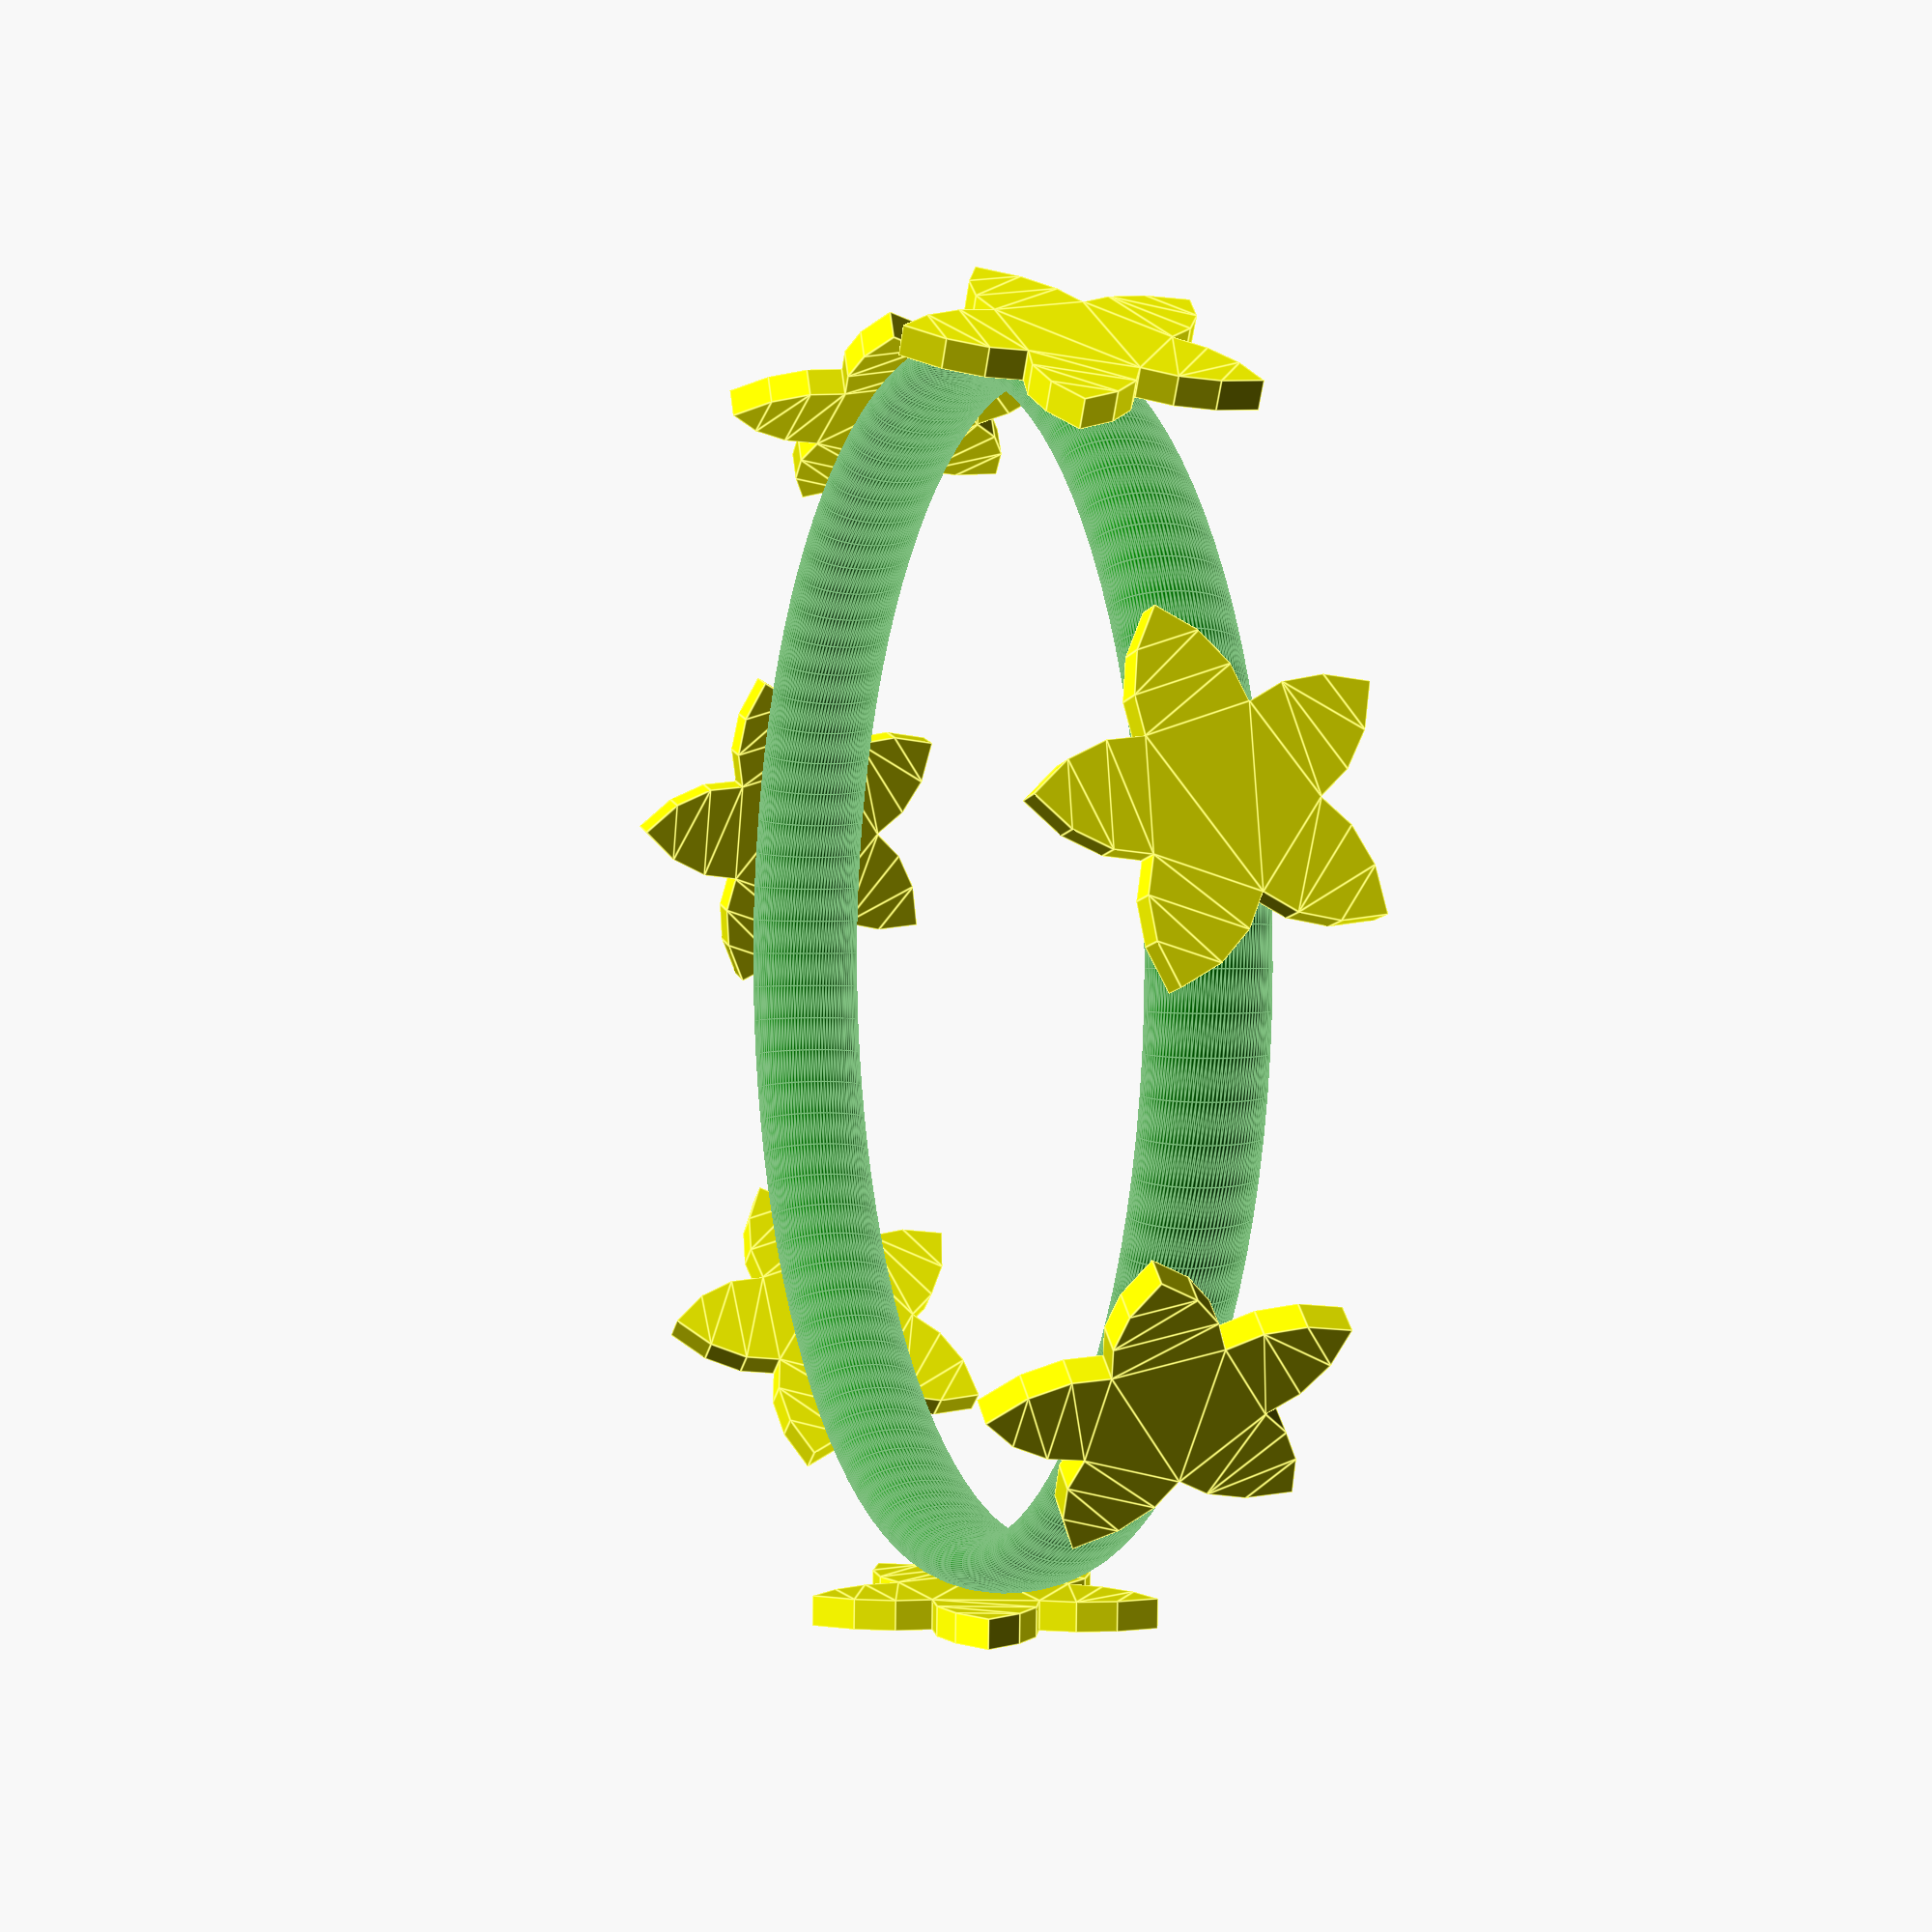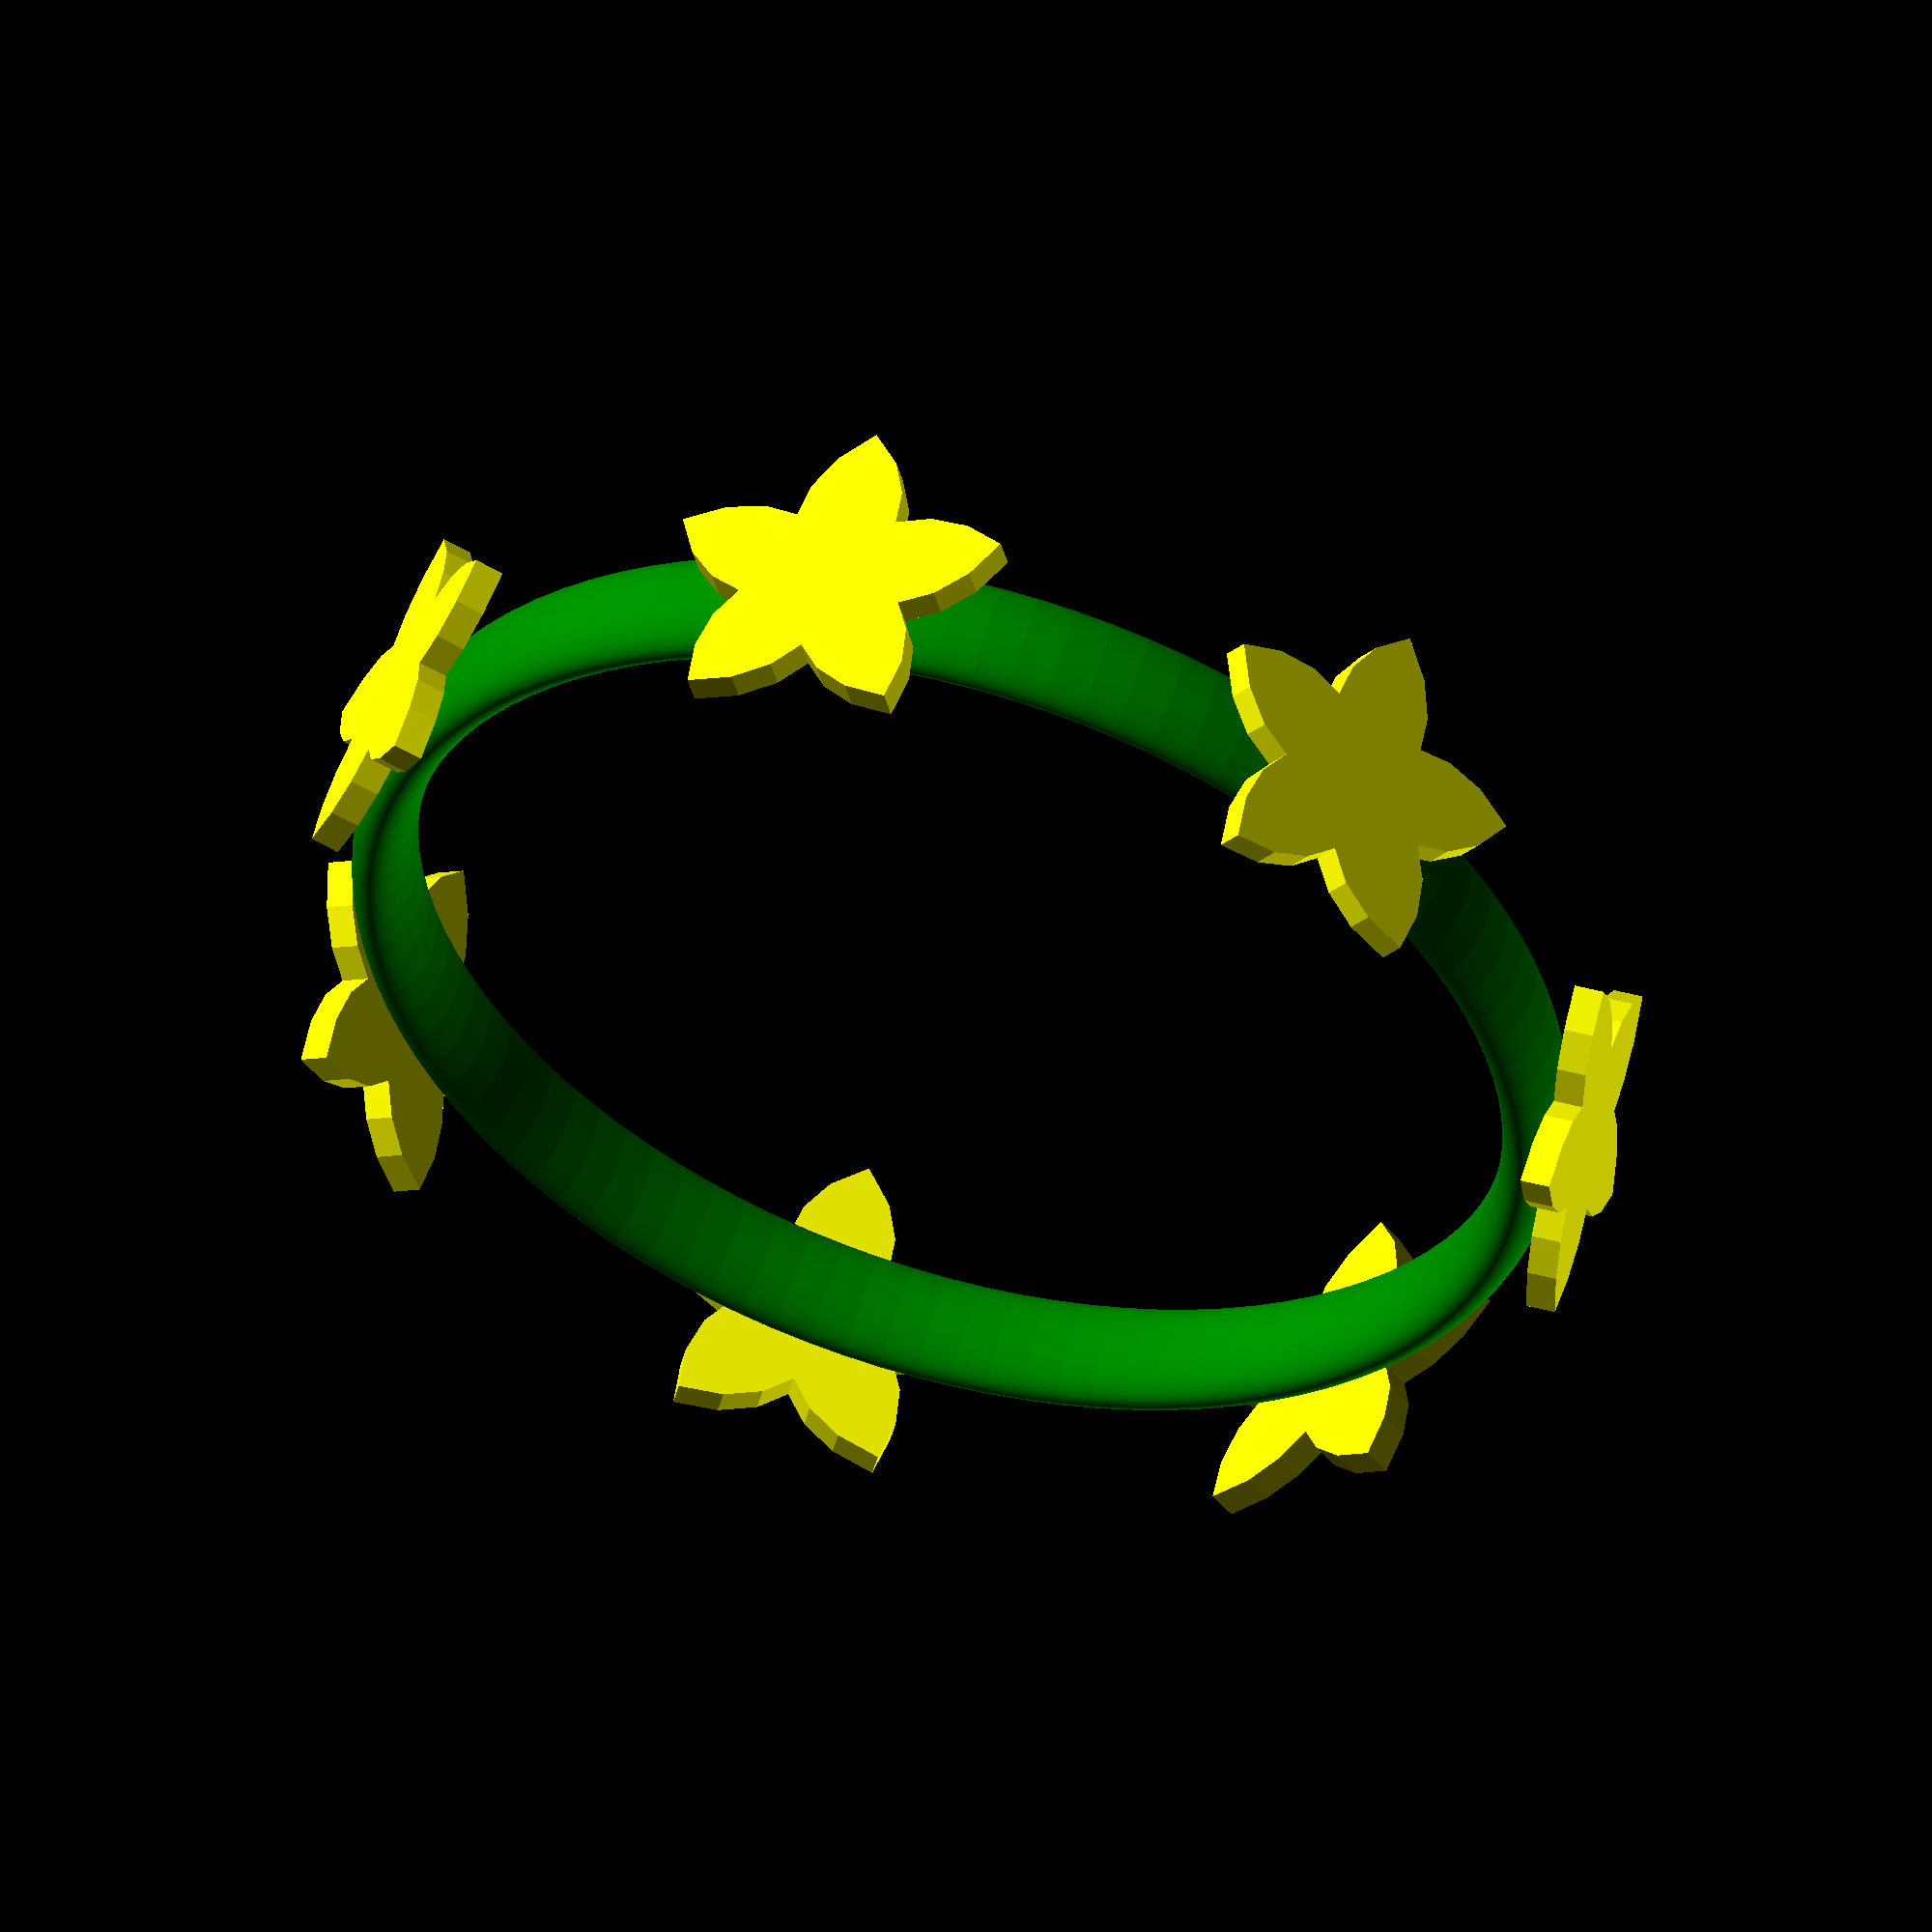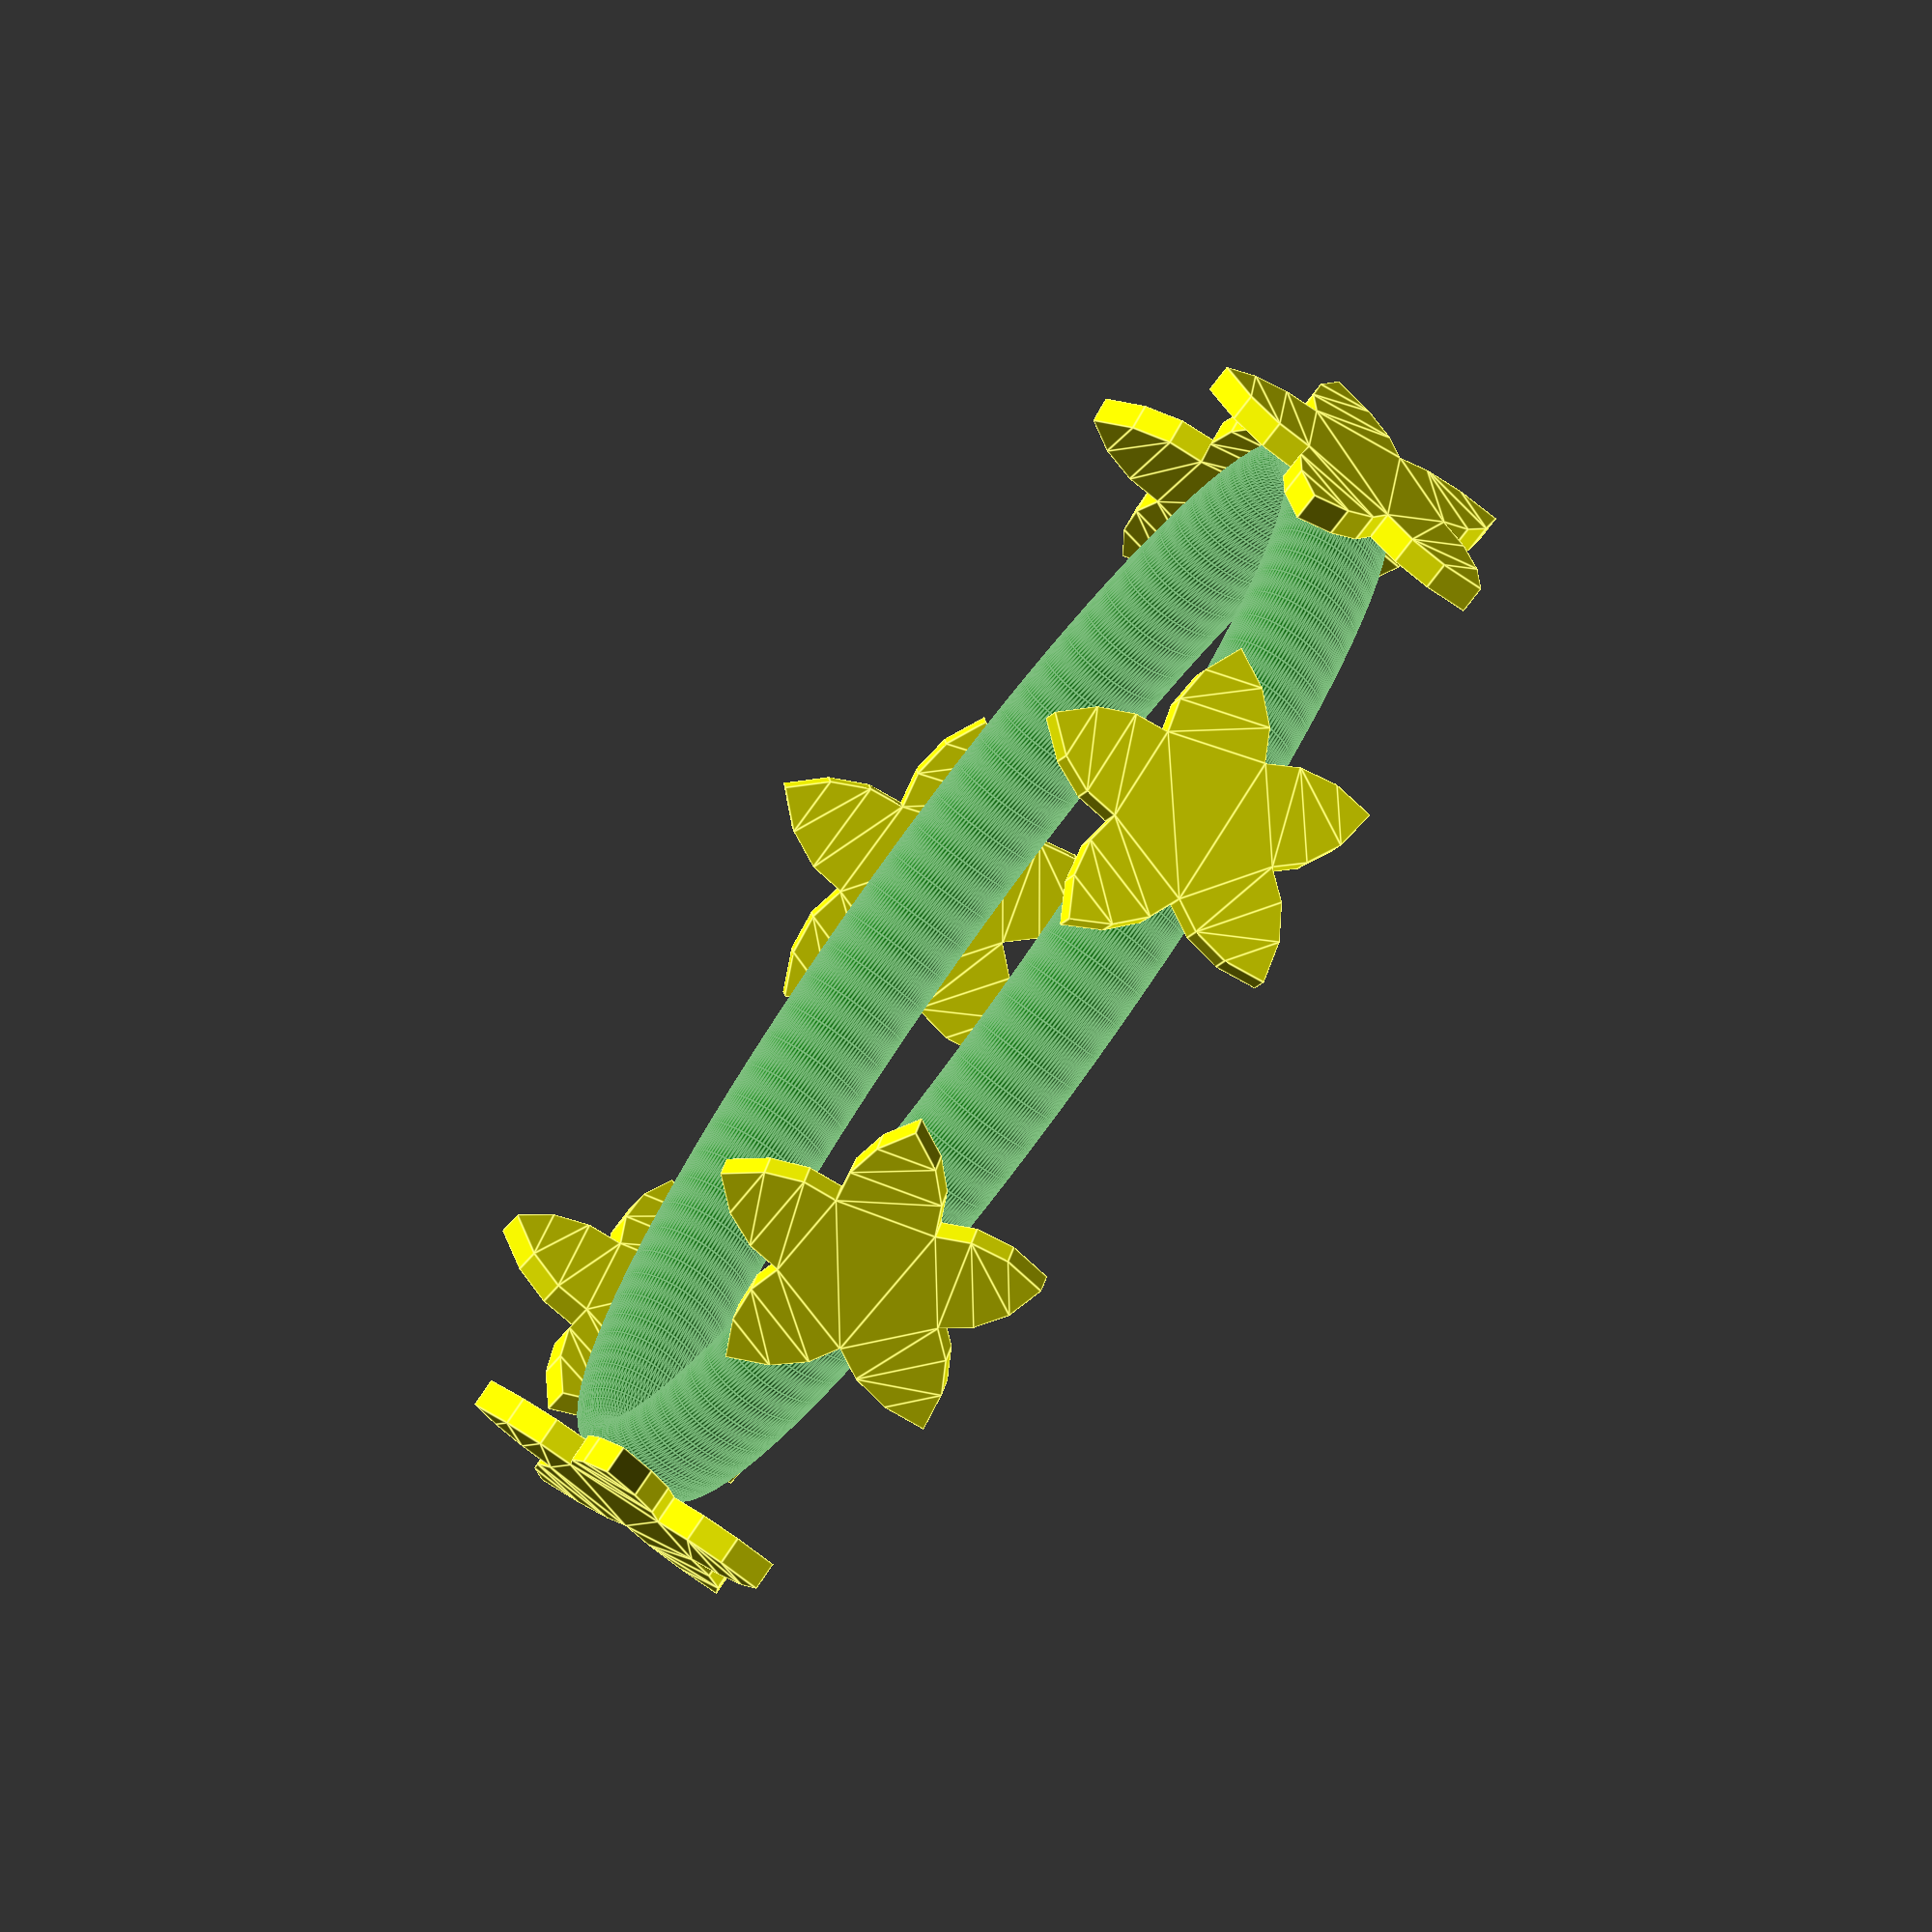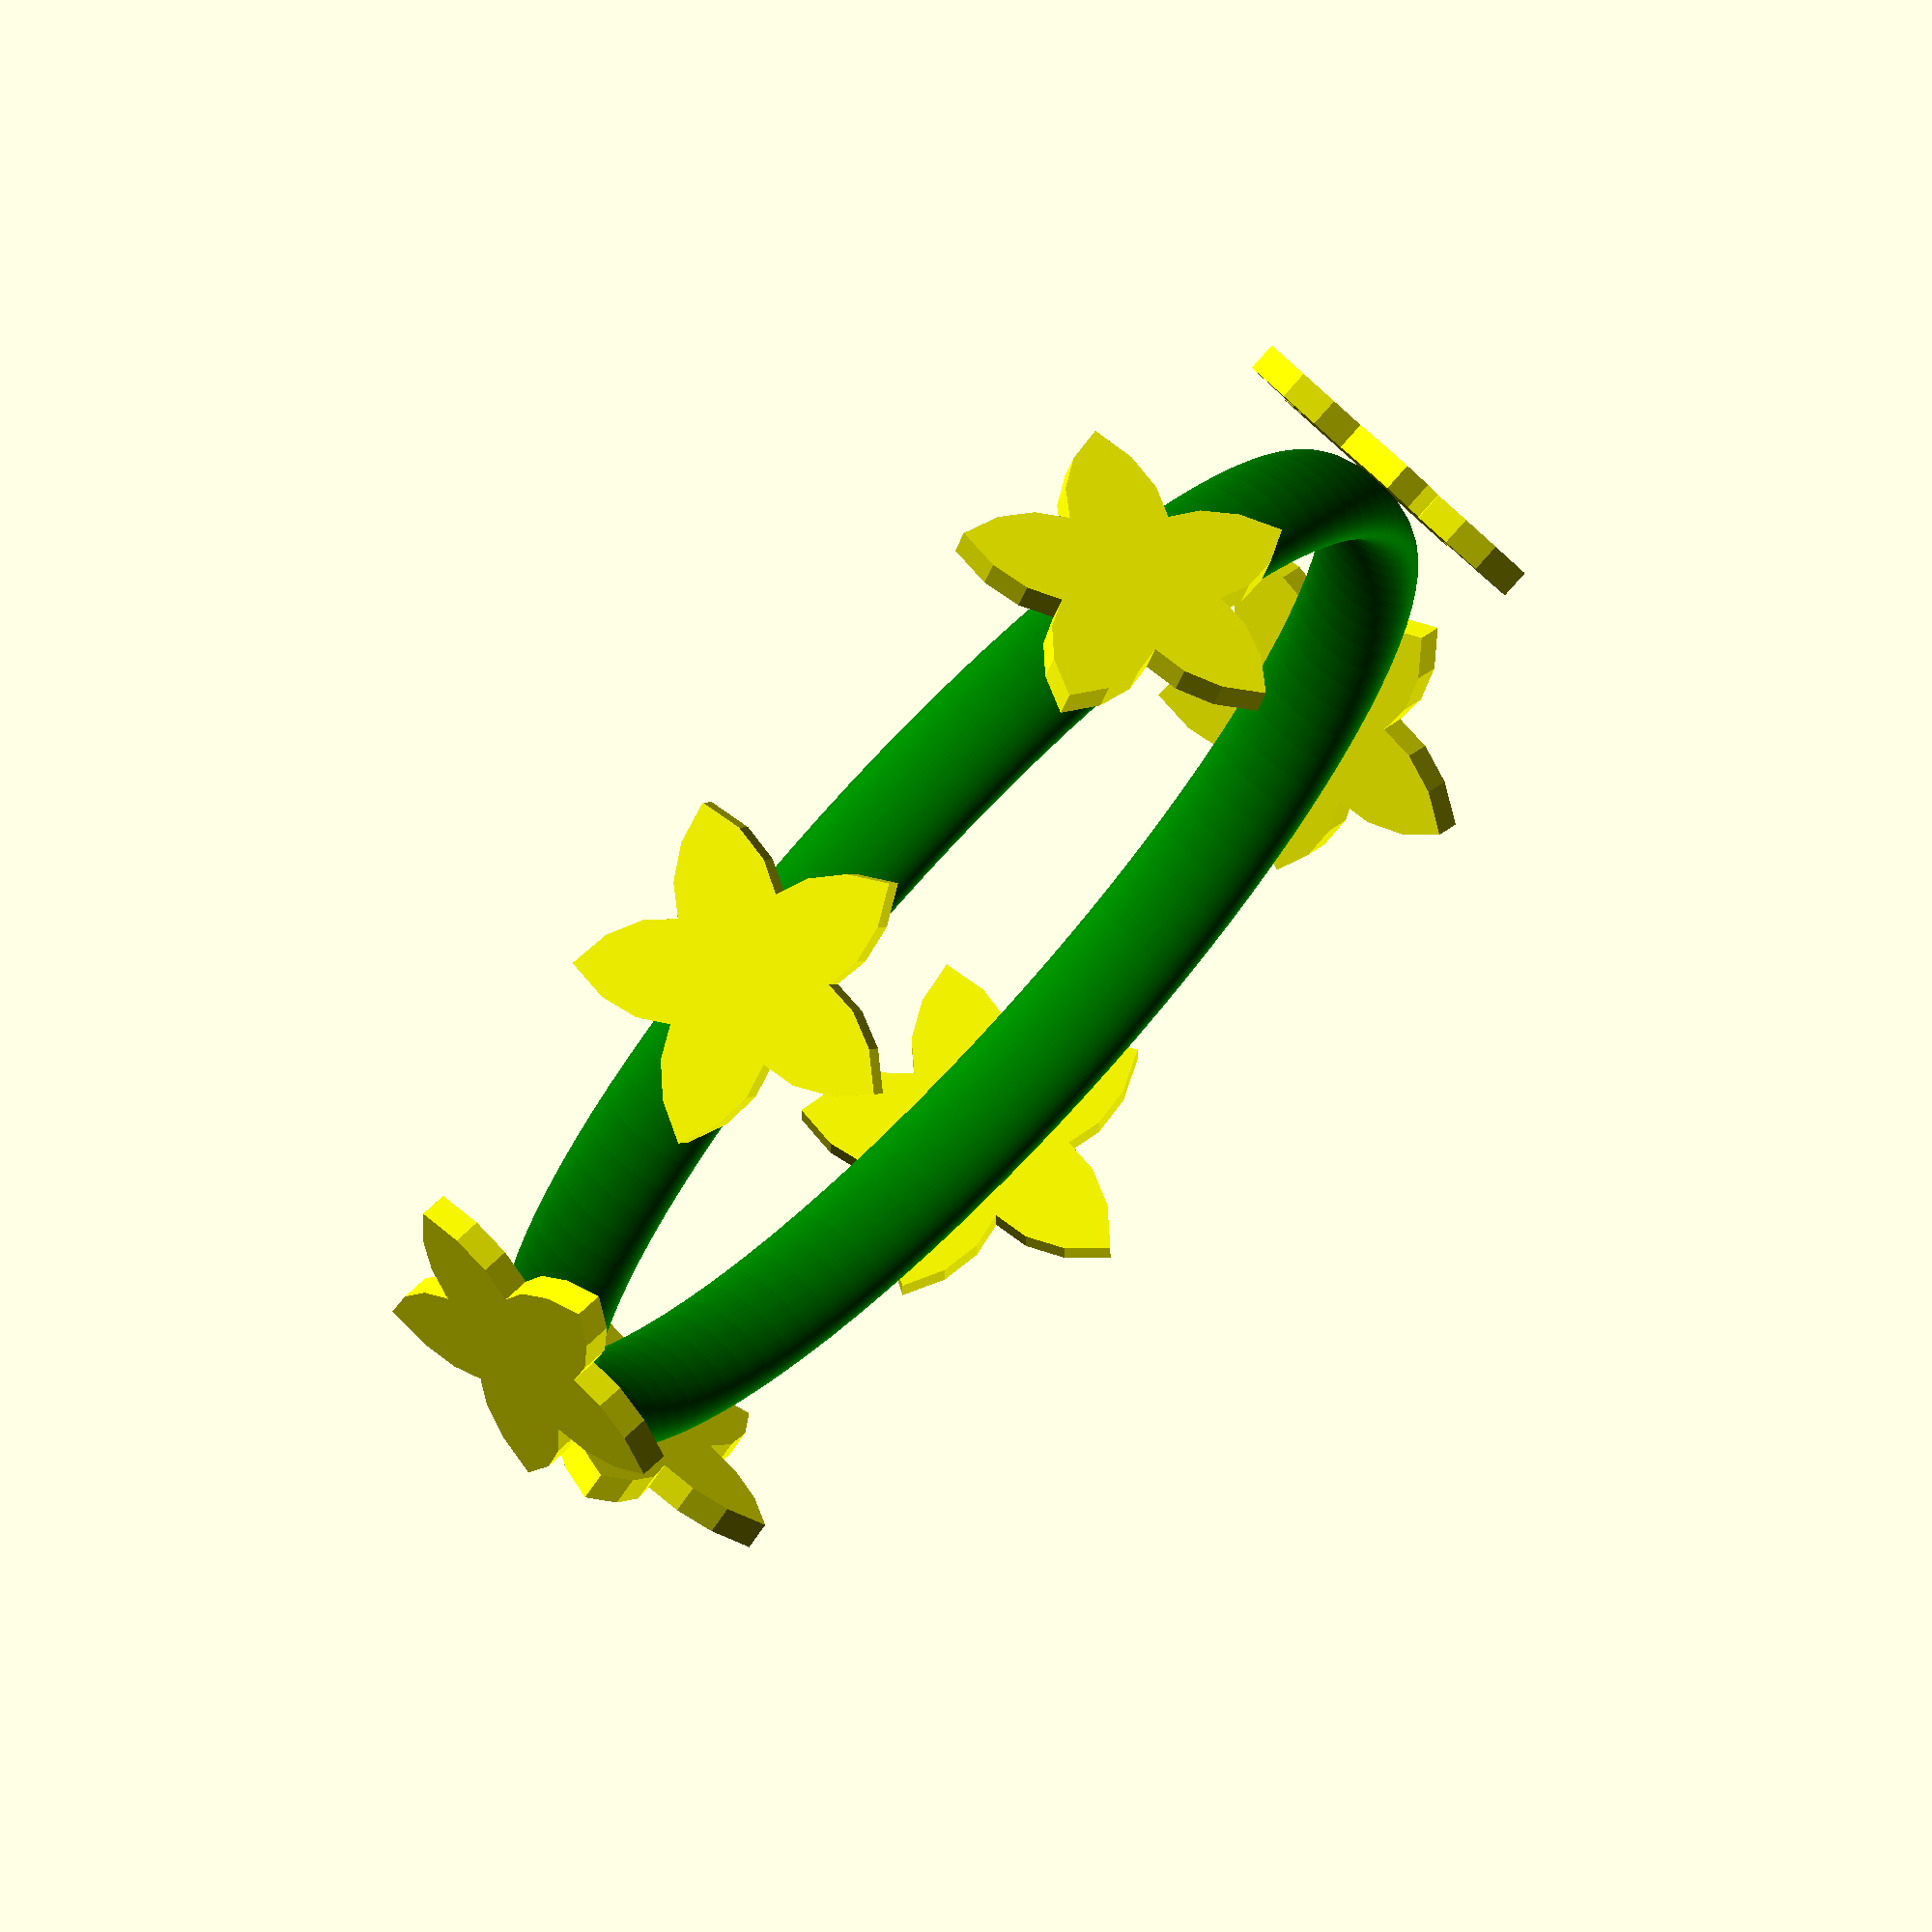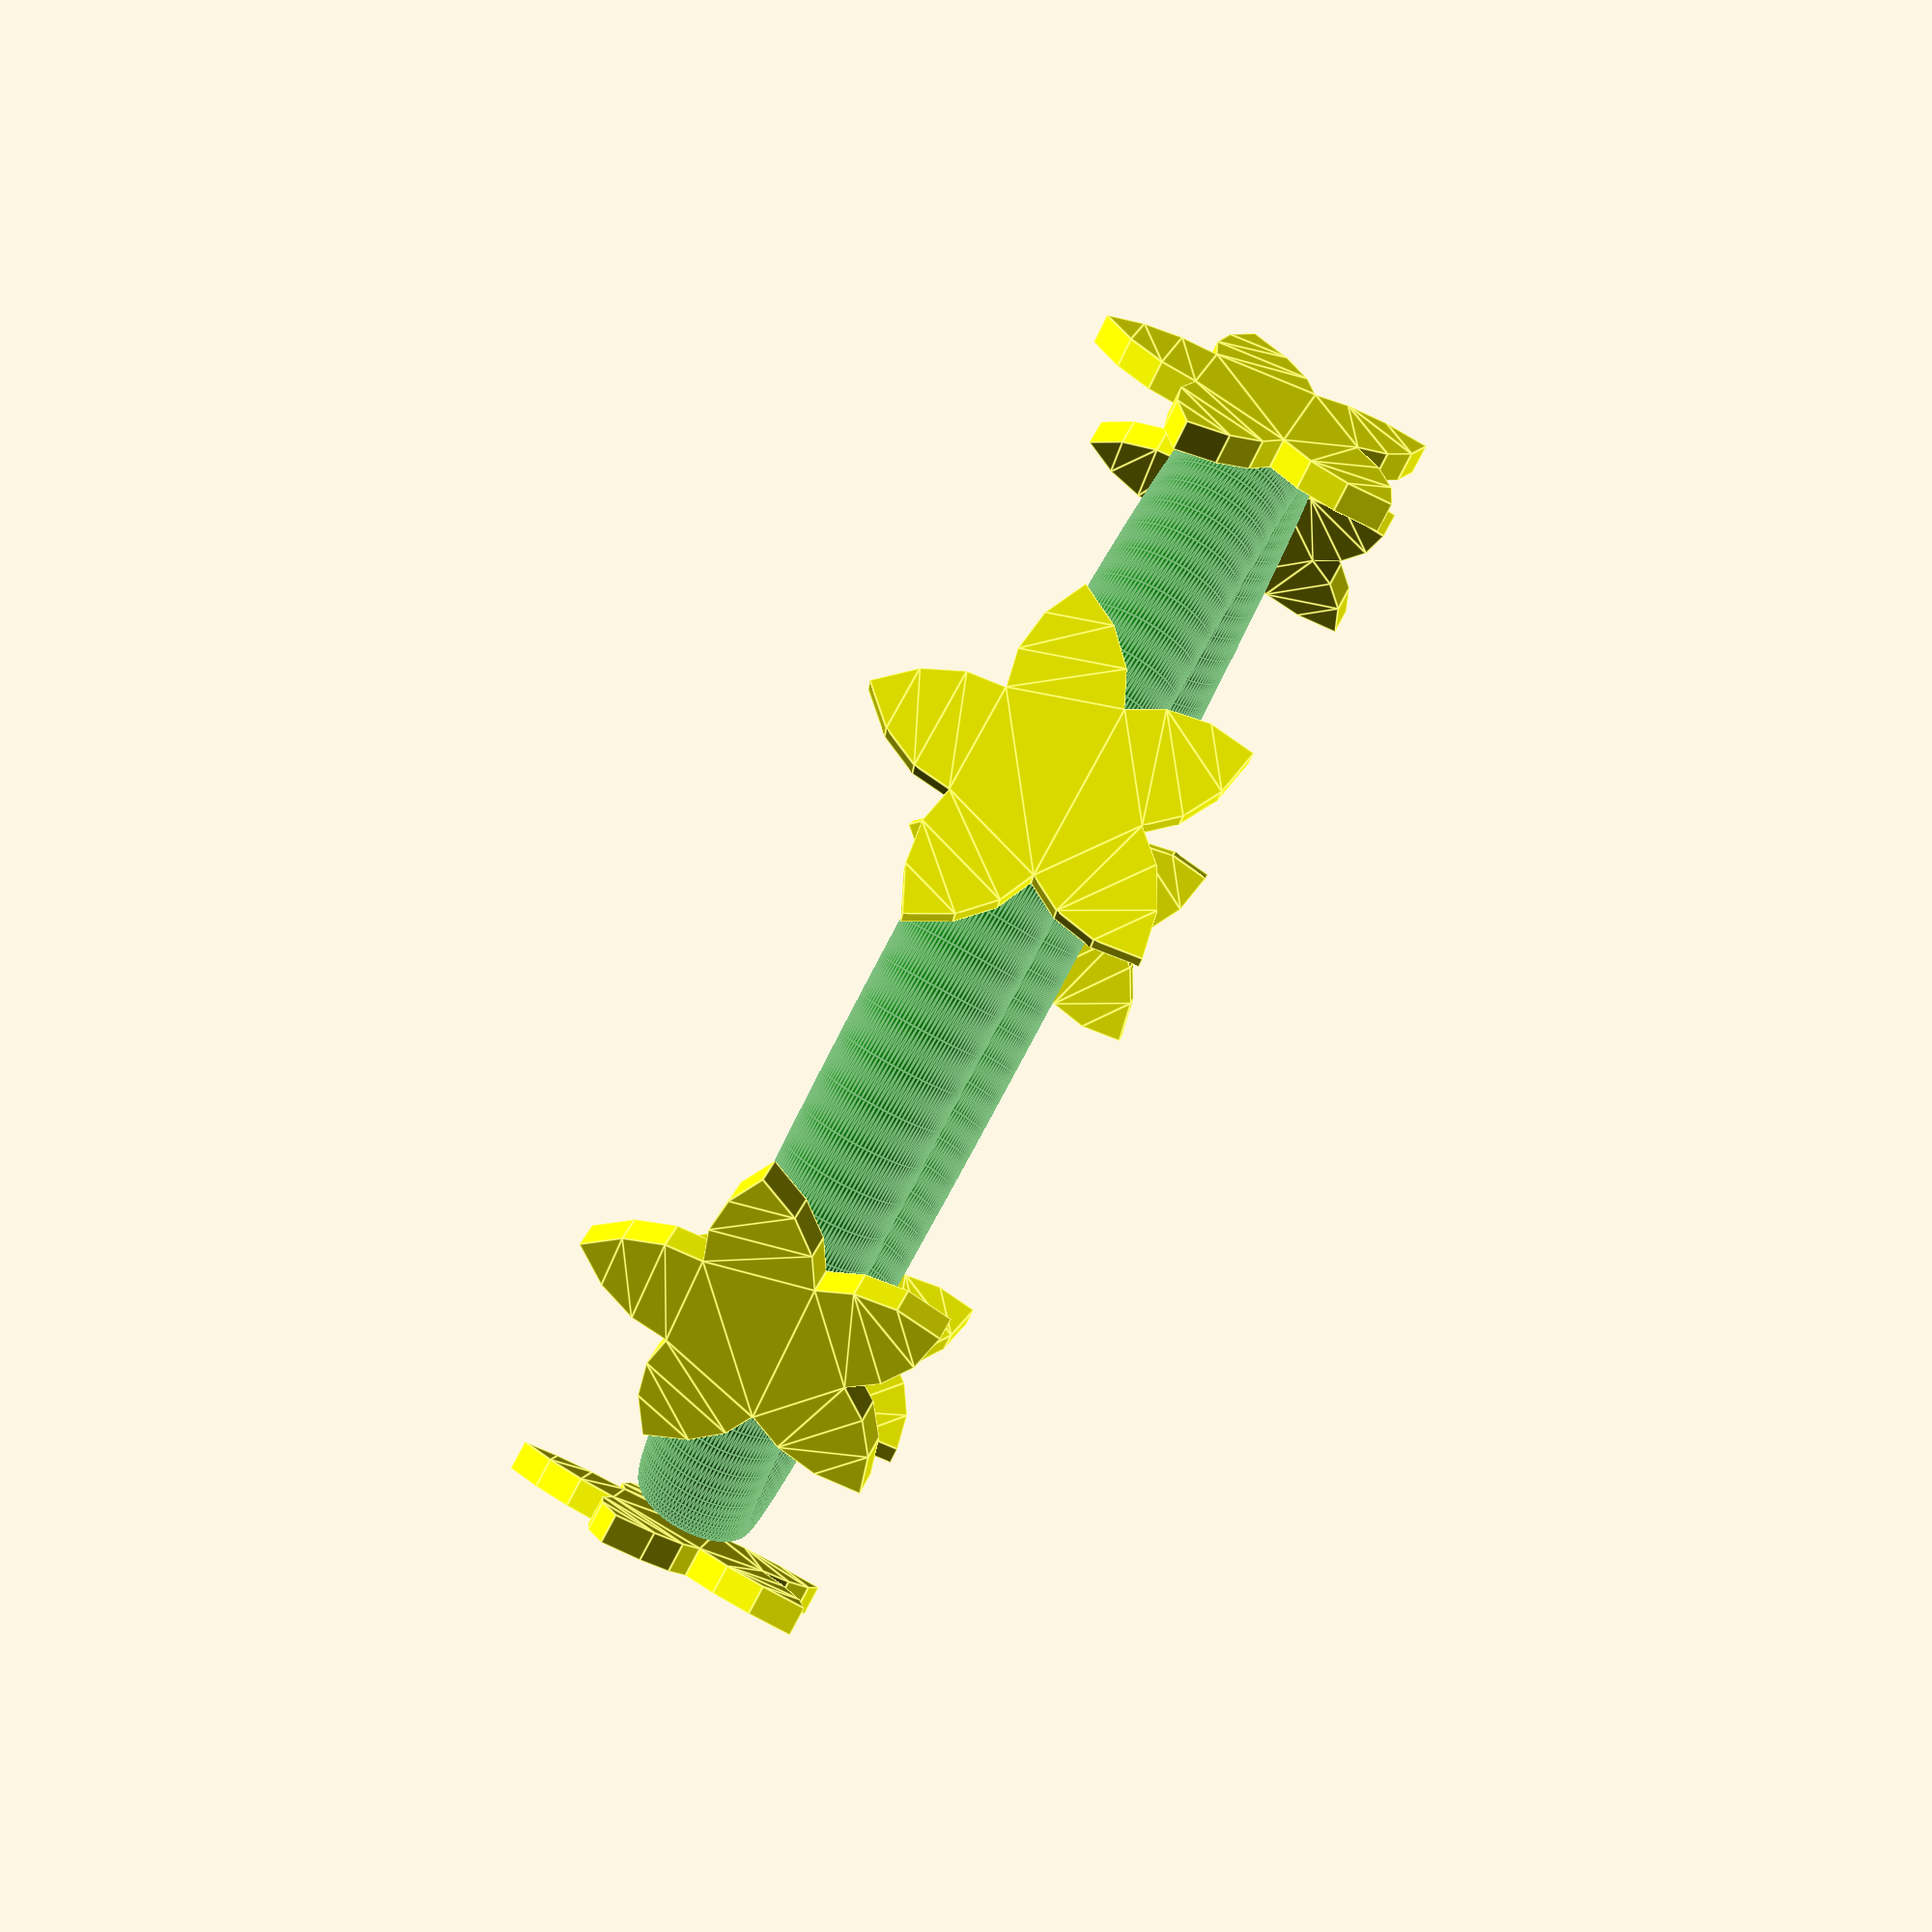
<openscad>
//Digital Design Fabrication HW2
//Suzy Lau ID20144649
//150914

//variables
/* [Star_Pattern] */
num=30;//[20,30,40]
radii=[3,4,5,6,5,4];

/* [Ring_Pattern] */
count=7;//[2:9]

$fn=100;
color("green")
rotate_extrude(convexity=100)
translate([20,0,0])
scale([1.0,2.0]) circle(r=1);

color("yellow")
make_ring_of(10, count)
translate([19,0,0])
rotate([0,90,-30])
star(num, radii);

module make_ring_of(radius, count)
{
    for (a = [0 : count - 1]) {
        angle = a * 360 / count;
        translate(radius * [sin(angle), -cos(angle), 0])
            rotate([0, 0, angle])
                children();
    }
}
module star(num, radii) {
  function r(a) = (floor(a / 10) % 2) ? 10 : 8;
  polygon([for (i=[0:num-1], a=i*360/num, r=radii[i%len(radii)]) [ r*cos(a), r*sin(a) ]]);
}

</openscad>
<views>
elev=179.6 azim=36.4 roll=109.2 proj=p view=edges
elev=305.9 azim=357.3 roll=196.2 proj=o view=wireframe
elev=256.1 azim=54.1 roll=126.3 proj=o view=edges
elev=288.9 azim=265.2 roll=313.4 proj=o view=wireframe
elev=95.7 azim=205.8 roll=61.7 proj=p view=edges
</views>
